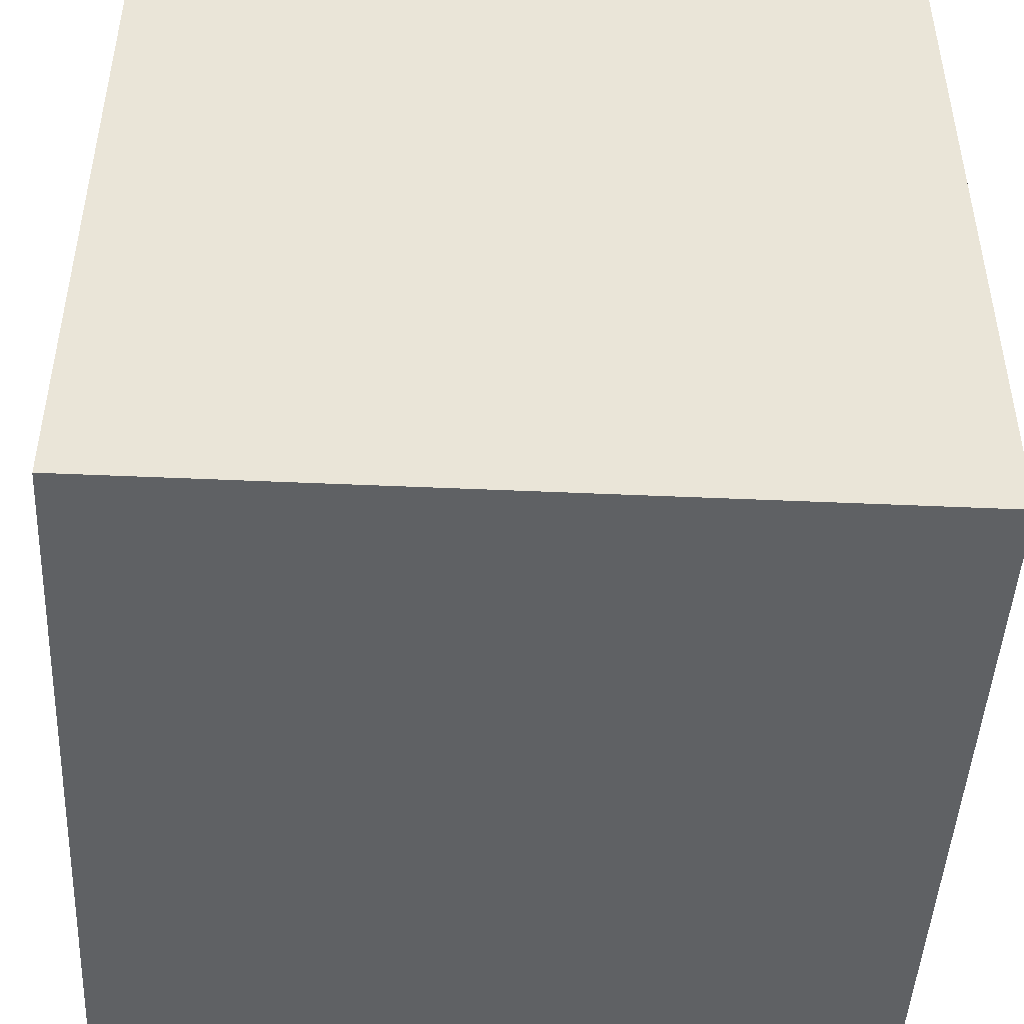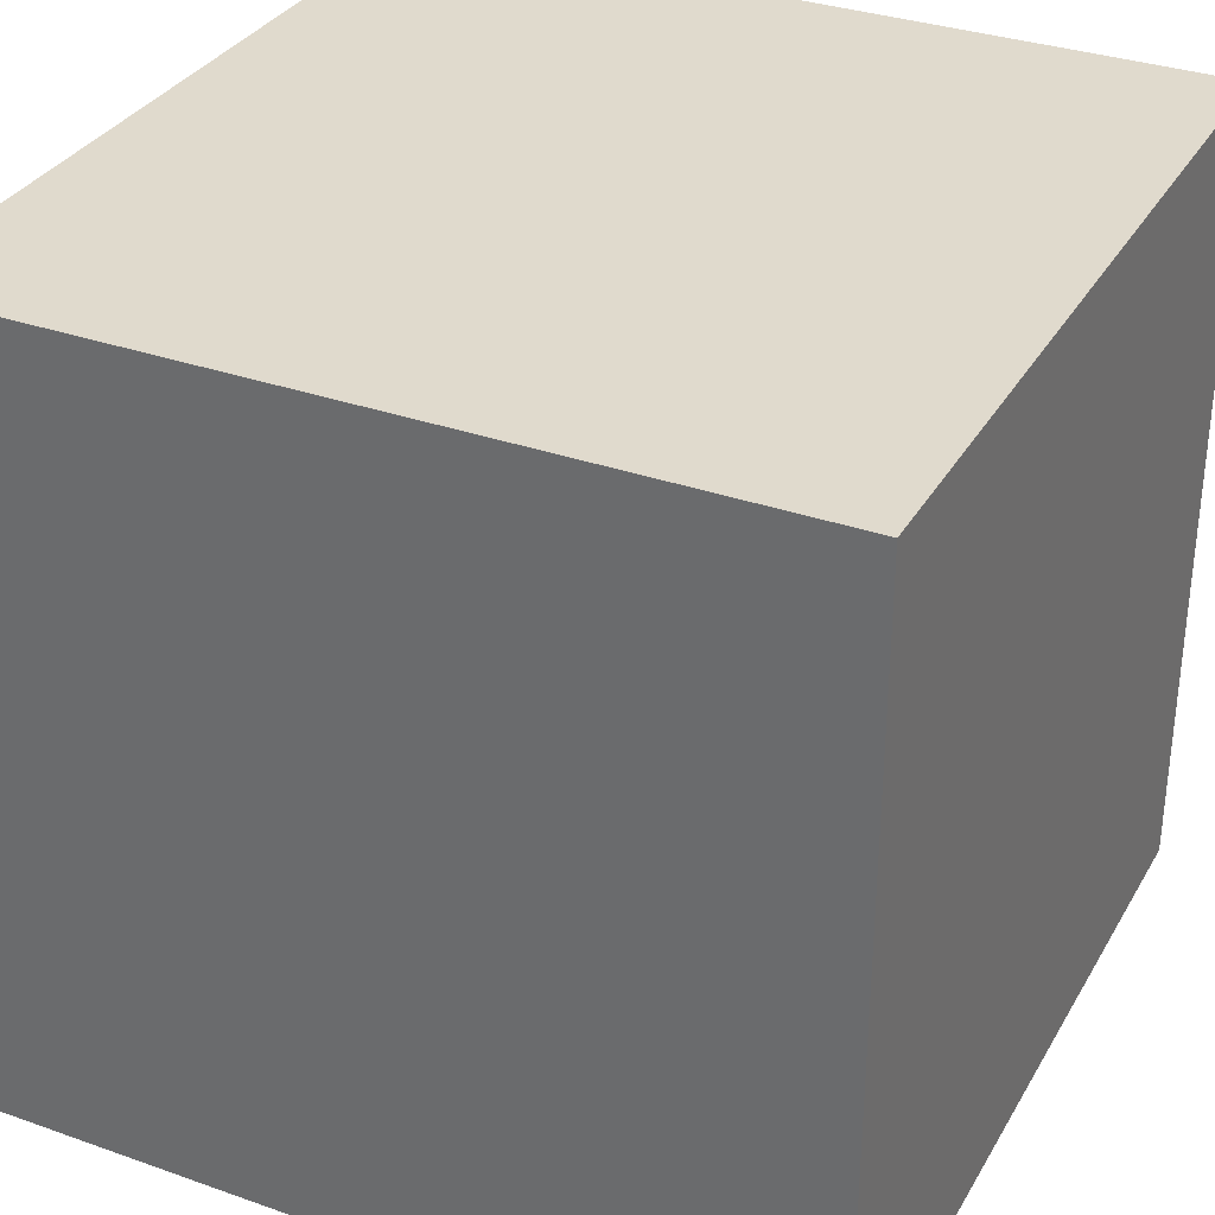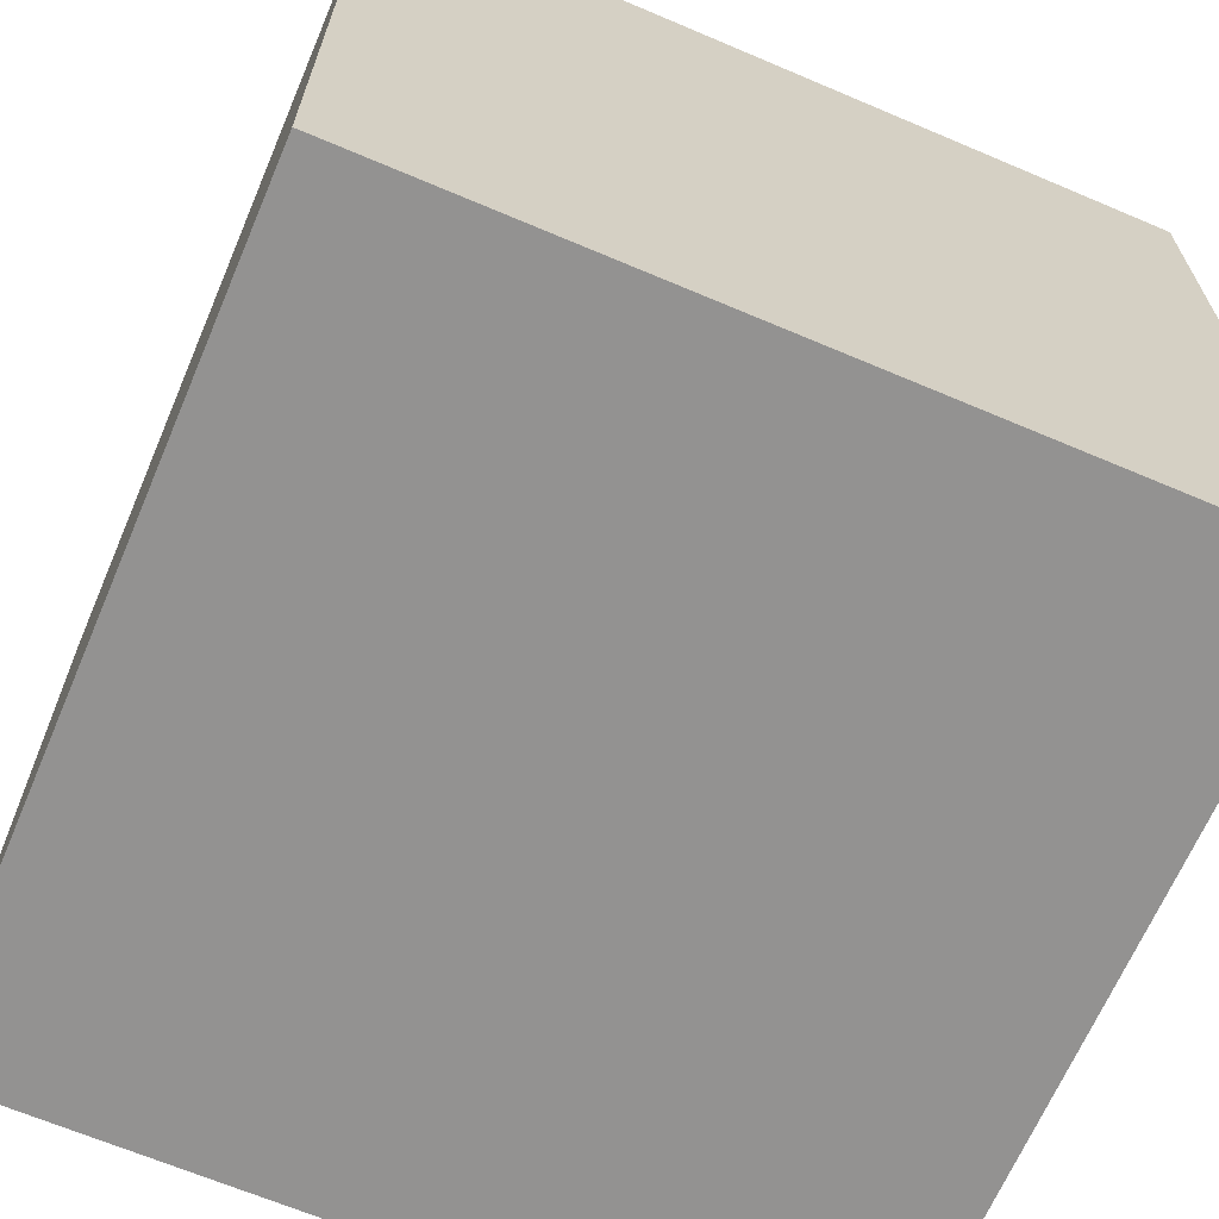
<metadata>
{"format":"obj","ext":"obj","renderer":"f3d","projection":"perspective","resolution":1024,"background":"white","views":[{"elev":-46.7,"azim":-92.9,"up":"+Z"},{"elev":33.0,"azim":-154.1,"up":"+Z"},{"elev":-66.4,"azim":66.9,"up":"+Y"}]}
</metadata>
<code>
v 0 0 0
v 0 0 1
v 0 1 1
v 0 1 0
v 1 0 0
v 1 1 0
v 1 0 1
v 1 1 1
v 0 0 0.5
v 0 0.5 1
v 0 1 0.5
v 0 0.5 0
v 0 0.5 0.5
v 0.5 0 0
v 0.5 1 0
v 1 0.5 0
v 0.5 0.5 0
v 1 0 0.5
v 1 1 0.5
v 1 0.5 1
v 1 0.5 0.5
v 0.5 0 1
v 0.5 1 1
v 0.5 0.5 1
v 0.5 1 0.5
v 0.5 0 0.5
v 0 0 0.25
v 0 0.25 0.5
v 0 0.5 0.25
v 0 0.25 0
v 0 0.25 0.25
v 0 0 0.75
v 0 0.25 1
v 0 0.5 0.75
v 0 0.25 0.75
v 0 0.75 1
v 0 1 0.75
v 0 0.75 0.5
v 0 0.75 0.75
v 0 1 0.25
v 0 0.75 0
v 0 0.75 0.25
v 0.75 0 0
v 0.5 0.25 0
v 0.75 0.5 0
v 1 0.25 0
v 0.75 0.25 0
v 0.25 0 0
v 0.25 0.5 0
v 0.25 0.25 0
v 0.25 1 0
v 0.5 0.75 0
v 0.25 0.75 0
v 0.75 1 0
v 1 0.75 0
v 0.75 0.75 0
v 1 0 0.75
v 1 0.25 0.5
v 1 0.5 0.75
v 1 0.25 1
v 1 0.25 0.75
v 1 0 0.25
v 1 0.5 0.25
v 1 0.25 0.25
v 1 1 0.25
v 1 0.75 0.5
v 1 0.75 0.25
v 1 1 0.75
v 1 0.75 1
v 1 0.75 0.75
v 0.25 0 1
v 0.5 0.25 1
v 0.25 0.5 1
v 0.25 0.25 1
v 0.75 0 1
v 0.75 0.5 1
v 0.75 0.25 1
v 0.75 1 1
v 0.5 0.75 1
v 0.75 0.75 1
v 0.25 1 1
v 0.25 0.75 1
v 0.5 1 0.25
v 0.75 1 0.5
v 0.75 1 0.25
v 0.25 1 0.5
v 0.25 1 0.25
v 0.5 1 0.75
v 0.25 1 0.75
v 0.75 1 0.75
v 0.5 0 0.75
v 0.75 0 0.5
v 0.75 0 0.75
v 0.25 0 0.5
v 0.25 0 0.75
v 0.5 0 0.25
v 0.25 0 0.25
v 0.75 0 0.25
v 0 0 0.125
v 0 0.125 0.25
v 0 0.25 0.125
v 0 0.125 0
v 0 0.125 0.125
v 0 0 0.375
v 0 0.125 0.5
v 0 0.25 0.375
v 0 0.125 0.375
v 0 0.375 0.5
v 0 0.5 0.375
v 0 0.375 0.25
v 0 0.375 0.375
v 0 0.5 0.125
v 0 0.375 0
v 0 0.375 0.125
v 0 0 0.625
v 0 0.125 0.75
v 0 0.25 0.625
v 0 0.125 0.625
v 0 0 0.875
v 0 0.125 1
v 0 0.25 0.875
v 0 0.125 0.875
v 0 0.375 1
v 0 0.5 0.875
v 0 0.375 0.75
v 0 0.375 0.875
v 0 0.5 0.625
v 0 0.375 0.625
v 0 0.625 0.75
v 0 0.75 0.625
v 0 0.625 0.5
v 0 0.625 0.625
v 0 0.625 1
v 0 0.75 0.875
v 0 0.625 0.875
v 0 0.875 1
v 0 1 0.875
v 0 0.875 0.75
v 0 0.875 0.875
v 0 1 0.625
v 0 0.875 0.5
v 0 0.875 0.625
v 0 0.625 0.25
v 0 0.75 0.125
v 0 0.625 0
v 0 0.625 0.125
v 0 0.75 0.375
v 0 0.625 0.375
v 0 1 0.375
v 0 0.875 0.25
v 0 0.875 0.375
v 0 1 0.125
v 0 0.875 0
v 0 0.875 0.125
v 0.875 0 0
v 0.75 0.125 0
v 0.875 0.25 0
v 1 0.125 0
v 0.875 0.125 0
v 0.625 0 0
v 0.5 0.125 0
v 0.625 0.25 0
v 0.625 0.125 0
v 0.5 0.375 0
v 0.625 0.5 0
v 0.75 0.375 0
v 0.625 0.375 0
v 0.875 0.5 0
v 1 0.375 0
v 0.875 0.375 0
v 0.375 0 0
v 0.25 0.125 0
v 0.375 0.25 0
v 0.375 0.125 0
v 0.125 0 0
v 0.125 0.25 0
v 0.125 0.125 0
v 0.125 0.5 0
v 0.25 0.375 0
v 0.125 0.375 0
v 0.375 0.5 0
v 0.375 0.375 0
v 0.25 0.625 0
v 0.375 0.75 0
v 0.5 0.625 0
v 0.375 0.625 0
v 0.125 0.75 0
v 0.125 0.625 0
v 0.125 1 0
v 0.25 0.875 0
v 0.125 0.875 0
v 0.375 1 0
v 0.5 0.875 0
v 0.375 0.875 0
v 0.75 0.625 0
v 0.875 0.75 0
v 1 0.625 0
v 0.875 0.625 0
v 0.625 0.75 0
v 0.625 0.625 0
v 0.625 1 0
v 0.75 0.875 0
v 0.625 0.875 0
v 0.875 1 0
v 1 0.875 0
v 0.875 0.875 0
v 1 0 0.875
v 1 0.125 0.75
v 1 0.25 0.875
v 1 0.125 1
v 1 0.125 0.875
v 1 0 0.625
v 1 0.125 0.5
v 1 0.25 0.625
v 1 0.125 0.625
v 1 0.375 0.5
v 1 0.5 0.625
v 1 0.375 0.75
v 1 0.375 0.625
v 1 0.5 0.875
v 1 0.375 1
v 1 0.375 0.875
v 1 0 0.375
v 1 0.125 0.25
v 1 0.25 0.375
v 1 0.125 0.375
v 1 0 0.125
v 1 0.25 0.125
v 1 0.125 0.125
v 1 0.5 0.125
v 1 0.375 0.25
v 1 0.375 0.125
v 1 0.5 0.375
v 1 0.375 0.375
v 1 0.625 0.25
v 1 0.75 0.375
v 1 0.625 0.5
v 1 0.625 0.375
v 1 0.75 0.125
v 1 0.625 0.125
v 1 1 0.125
v 1 0.875 0.25
v 1 0.875 0.125
v 1 1 0.375
v 1 0.875 0.5
v 1 0.875 0.375
v 1 0.625 0.75
v 1 0.75 0.875
v 1 0.625 1
v 1 0.625 0.875
v 1 0.75 0.625
v 1 0.625 0.625
v 1 1 0.625
v 1 0.875 0.75
v 1 0.875 0.625
v 1 1 0.875
v 1 0.875 1
v 1 0.875 0.875
v 0.125 0 1
v 0.25 0.125 1
v 0.125 0.25 1
v 0.125 0.125 1
v 0.375 0 1
v 0.5 0.125 1
v 0.375 0.25 1
v 0.375 0.125 1
v 0.5 0.375 1
v 0.375 0.5 1
v 0.25 0.375 1
v 0.375 0.375 1
v 0.125 0.5 1
v 0.125 0.375 1
v 0.625 0 1
v 0.75 0.125 1
v 0.625 0.25 1
v 0.625 0.125 1
v 0.875 0 1
v 0.875 0.25 1
v 0.875 0.125 1
v 0.875 0.5 1
v 0.75 0.375 1
v 0.875 0.375 1
v 0.625 0.5 1
v 0.625 0.375 1
v 0.75 0.625 1
v 0.625 0.75 1
v 0.5 0.625 1
v 0.625 0.625 1
v 0.875 0.75 1
v 0.875 0.625 1
v 0.875 1 1
v 0.75 0.875 1
v 0.875 0.875 1
v 0.625 1 1
v 0.5 0.875 1
v 0.625 0.875 1
v 0.25 0.625 1
v 0.125 0.75 1
v 0.125 0.625 1
v 0.375 0.75 1
v 0.375 0.625 1
v 0.375 1 1
v 0.25 0.875 1
v 0.375 0.875 1
v 0.125 1 1
v 0.125 0.875 1
v 0.75 1 0.125
v 0.875 1 0.25
v 0.875 1 0.125
v 0.5 1 0.125
v 0.625 1 0.25
v 0.625 1 0.125
v 0.5 1 0.375
v 0.625 1 0.5
v 0.75 1 0.375
v 0.625 1 0.375
v 0.875 1 0.5
v 0.875 1 0.375
v 0.25 1 0.125
v 0.375 1 0.25
v 0.375 1 0.125
v 0.125 1 0.25
v 0.125 1 0.125
v 0.125 1 0.5
v 0.25 1 0.375
v 0.125 1 0.375
v 0.375 1 0.5
v 0.375 1 0.375
v 0.25 1 0.625
v 0.375 1 0.75
v 0.5 1 0.625
v 0.375 1 0.625
v 0.125 1 0.75
v 0.125 1 0.625
v 0.25 1 0.875
v 0.125 1 0.875
v 0.5 1 0.875
v 0.375 1 0.875
v 0.75 1 0.625
v 0.875 1 0.75
v 0.875 1 0.625
v 0.625 1 0.75
v 0.625 1 0.625
v 0.75 1 0.875
v 0.625 1 0.875
v 0.875 1 0.875
v 0.75 0 0.875
v 0.875 0 0.75
v 0.875 0 0.875
v 0.5 0 0.875
v 0.625 0 0.75
v 0.625 0 0.875
v 0.5 0 0.625
v 0.625 0 0.5
v 0.75 0 0.625
v 0.625 0 0.625
v 0.875 0 0.5
v 0.875 0 0.625
v 0.25 0 0.875
v 0.375 0 0.75
v 0.375 0 0.875
v 0.125 0 0.75
v 0.125 0 0.875
v 0.125 0 0.5
v 0.25 0 0.625
v 0.125 0 0.625
v 0.375 0 0.5
v 0.375 0 0.625
v 0.25 0 0.375
v 0.375 0 0.25
v 0.5 0 0.375
v 0.375 0 0.375
v 0.125 0 0.25
v 0.125 0 0.375
v 0.25 0 0.125
v 0.125 0 0.125
v 0.5 0 0.125
v 0.375 0 0.125
v 0.75 0 0.375
v 0.875 0 0.25
v 0.875 0 0.375
v 0.625 0 0.25
v 0.625 0 0.375
v 0.75 0 0.125
v 0.625 0 0.125
v 0.875 0 0.125
f 1 99 102
f 103 102 99
f 99 27 103
f 100 103 27
f 103 100 101
f 31 101 100
f 102 103 30
f 101 30 103
f 27 104 100
f 107 100 104
f 104 9 107
f 105 107 9
f 107 105 106
f 28 106 105
f 100 107 31
f 106 31 107
f 31 106 110
f 111 110 106
f 106 28 111
f 108 111 28
f 111 108 109
f 13 109 108
f 110 111 29
f 109 29 111
f 30 101 113
f 114 113 101
f 101 31 114
f 110 114 31
f 114 110 112
f 29 112 110
f 113 114 12
f 112 12 114
f 9 115 105
f 118 105 115
f 115 32 118
f 116 118 32
f 118 116 117
f 35 117 116
f 105 118 28
f 117 28 118
f 32 119 116
f 122 116 119
f 119 2 122
f 120 122 2
f 122 120 121
f 33 121 120
f 116 122 35
f 121 35 122
f 35 121 125
f 126 125 121
f 121 33 126
f 123 126 33
f 126 123 124
f 10 124 123
f 125 126 34
f 124 34 126
f 28 117 108
f 128 108 117
f 117 35 128
f 125 128 35
f 128 125 127
f 34 127 125
f 108 128 13
f 127 13 128
f 13 127 131
f 132 131 127
f 127 34 132
f 129 132 34
f 132 129 130
f 39 130 129
f 131 132 38
f 130 38 132
f 34 124 129
f 135 129 124
f 124 10 135
f 133 135 10
f 135 133 134
f 36 134 133
f 129 135 39
f 134 39 135
f 39 134 138
f 139 138 134
f 134 36 139
f 136 139 36
f 139 136 137
f 3 137 136
f 138 139 37
f 137 37 139
f 38 130 141
f 142 141 130
f 130 39 142
f 138 142 39
f 142 138 140
f 37 140 138
f 141 142 11
f 140 11 142
f 12 112 145
f 146 145 112
f 112 29 146
f 143 146 29
f 146 143 144
f 42 144 143
f 145 146 41
f 144 41 146
f 29 109 143
f 148 143 109
f 109 13 148
f 131 148 13
f 148 131 147
f 38 147 131
f 143 148 42
f 147 42 148
f 42 147 150
f 151 150 147
f 147 38 151
f 141 151 38
f 151 141 149
f 11 149 141
f 150 151 40
f 149 40 151
f 41 144 153
f 154 153 144
f 144 42 154
f 150 154 42
f 154 150 152
f 40 152 150
f 153 154 4
f 152 4 154
f 5 155 158
f 159 158 155
f 155 43 159
f 156 159 43
f 159 156 157
f 47 157 156
f 158 159 46
f 157 46 159
f 43 160 156
f 163 156 160
f 160 14 163
f 161 163 14
f 163 161 162
f 44 162 161
f 156 163 47
f 162 47 163
f 47 162 166
f 167 166 162
f 162 44 167
f 164 167 44
f 167 164 165
f 17 165 164
f 166 167 45
f 165 45 167
f 46 157 169
f 170 169 157
f 157 47 170
f 166 170 47
f 170 166 168
f 45 168 166
f 169 170 16
f 168 16 170
f 14 171 161
f 174 161 171
f 171 48 174
f 172 174 48
f 174 172 173
f 50 173 172
f 161 174 44
f 173 44 174
f 48 175 172
f 177 172 175
f 175 1 177
f 102 177 1
f 177 102 176
f 30 176 102
f 172 177 50
f 176 50 177
f 50 176 179
f 180 179 176
f 176 30 180
f 113 180 30
f 180 113 178
f 12 178 113
f 179 180 49
f 178 49 180
f 44 173 164
f 182 164 173
f 173 50 182
f 179 182 50
f 182 179 181
f 49 181 179
f 164 182 17
f 181 17 182
f 17 181 185
f 186 185 181
f 181 49 186
f 183 186 49
f 186 183 184
f 53 184 183
f 185 186 52
f 184 52 186
f 49 178 183
f 188 183 178
f 178 12 188
f 145 188 12
f 188 145 187
f 41 187 145
f 183 188 53
f 187 53 188
f 53 187 190
f 191 190 187
f 187 41 191
f 153 191 41
f 191 153 189
f 4 189 153
f 190 191 51
f 189 51 191
f 52 184 193
f 194 193 184
f 184 53 194
f 190 194 53
f 194 190 192
f 51 192 190
f 193 194 15
f 192 15 194
f 16 168 197
f 198 197 168
f 168 45 198
f 195 198 45
f 198 195 196
f 56 196 195
f 197 198 55
f 196 55 198
f 45 165 195
f 200 195 165
f 165 17 200
f 185 200 17
f 200 185 199
f 52 199 185
f 195 200 56
f 199 56 200
f 56 199 202
f 203 202 199
f 199 52 203
f 193 203 52
f 203 193 201
f 15 201 193
f 202 203 54
f 201 54 203
f 55 196 205
f 206 205 196
f 196 56 206
f 202 206 56
f 206 202 204
f 54 204 202
f 205 206 6
f 204 6 206
f 7 207 210
f 211 210 207
f 207 57 211
f 208 211 57
f 211 208 209
f 61 209 208
f 210 211 60
f 209 60 211
f 57 212 208
f 215 208 212
f 212 18 215
f 213 215 18
f 215 213 214
f 58 214 213
f 208 215 61
f 214 61 215
f 61 214 218
f 219 218 214
f 214 58 219
f 216 219 58
f 219 216 217
f 21 217 216
f 218 219 59
f 217 59 219
f 60 209 221
f 222 221 209
f 209 61 222
f 218 222 61
f 222 218 220
f 59 220 218
f 221 222 20
f 220 20 222
f 18 223 213
f 226 213 223
f 223 62 226
f 224 226 62
f 226 224 225
f 64 225 224
f 213 226 58
f 225 58 226
f 62 227 224
f 229 224 227
f 227 5 229
f 158 229 5
f 229 158 228
f 46 228 158
f 224 229 64
f 228 64 229
f 64 228 231
f 232 231 228
f 228 46 232
f 169 232 46
f 232 169 230
f 16 230 169
f 231 232 63
f 230 63 232
f 58 225 216
f 234 216 225
f 225 64 234
f 231 234 64
f 234 231 233
f 63 233 231
f 216 234 21
f 233 21 234
f 21 233 237
f 238 237 233
f 233 63 238
f 235 238 63
f 238 235 236
f 67 236 235
f 237 238 66
f 236 66 238
f 63 230 235
f 240 235 230
f 230 16 240
f 197 240 16
f 240 197 239
f 55 239 197
f 235 240 67
f 239 67 240
f 67 239 242
f 243 242 239
f 239 55 243
f 205 243 55
f 243 205 241
f 6 241 205
f 242 243 65
f 241 65 243
f 66 236 245
f 246 245 236
f 236 67 246
f 242 246 67
f 246 242 244
f 65 244 242
f 245 246 19
f 244 19 246
f 20 220 249
f 250 249 220
f 220 59 250
f 247 250 59
f 250 247 248
f 70 248 247
f 249 250 69
f 248 69 250
f 59 217 247
f 252 247 217
f 217 21 252
f 237 252 21
f 252 237 251
f 66 251 237
f 247 252 70
f 251 70 252
f 70 251 254
f 255 254 251
f 251 66 255
f 245 255 66
f 255 245 253
f 19 253 245
f 254 255 68
f 253 68 255
f 69 248 257
f 258 257 248
f 248 70 258
f 254 258 70
f 258 254 256
f 68 256 254
f 257 258 8
f 256 8 258
f 2 259 120
f 262 120 259
f 259 71 262
f 260 262 71
f 262 260 261
f 74 261 260
f 120 262 33
f 261 33 262
f 71 263 260
f 266 260 263
f 263 22 266
f 264 266 22
f 266 264 265
f 72 265 264
f 260 266 74
f 265 74 266
f 74 265 269
f 270 269 265
f 265 72 270
f 267 270 72
f 270 267 268
f 24 268 267
f 269 270 73
f 268 73 270
f 33 261 123
f 272 123 261
f 261 74 272
f 269 272 74
f 272 269 271
f 73 271 269
f 123 272 10
f 271 10 272
f 22 273 264
f 276 264 273
f 273 75 276
f 274 276 75
f 276 274 275
f 77 275 274
f 264 276 72
f 275 72 276
f 75 277 274
f 279 274 277
f 277 7 279
f 210 279 7
f 279 210 278
f 60 278 210
f 274 279 77
f 278 77 279
f 77 278 281
f 282 281 278
f 278 60 282
f 221 282 60
f 282 221 280
f 20 280 221
f 281 282 76
f 280 76 282
f 72 275 267
f 284 267 275
f 275 77 284
f 281 284 77
f 284 281 283
f 76 283 281
f 267 284 24
f 283 24 284
f 24 283 287
f 288 287 283
f 283 76 288
f 285 288 76
f 288 285 286
f 80 286 285
f 287 288 79
f 286 79 288
f 76 280 285
f 290 285 280
f 280 20 290
f 249 290 20
f 290 249 289
f 69 289 249
f 285 290 80
f 289 80 290
f 80 289 292
f 293 292 289
f 289 69 293
f 257 293 69
f 293 257 291
f 8 291 257
f 292 293 78
f 291 78 293
f 79 286 295
f 296 295 286
f 286 80 296
f 292 296 80
f 296 292 294
f 78 294 292
f 295 296 23
f 294 23 296
f 10 271 133
f 299 133 271
f 271 73 299
f 297 299 73
f 299 297 298
f 82 298 297
f 133 299 36
f 298 36 299
f 73 268 297
f 301 297 268
f 268 24 301
f 287 301 24
f 301 287 300
f 79 300 287
f 297 301 82
f 300 82 301
f 82 300 303
f 304 303 300
f 300 79 304
f 295 304 79
f 304 295 302
f 23 302 295
f 303 304 81
f 302 81 304
f 36 298 136
f 306 136 298
f 298 82 306
f 303 306 82
f 306 303 305
f 81 305 303
f 136 306 3
f 305 3 306
f 6 204 241
f 309 241 204
f 204 54 309
f 307 309 54
f 309 307 308
f 85 308 307
f 241 309 65
f 308 65 309
f 54 201 307
f 312 307 201
f 201 15 312
f 310 312 15
f 312 310 311
f 83 311 310
f 307 312 85
f 311 85 312
f 85 311 315
f 316 315 311
f 311 83 316
f 313 316 83
f 316 313 314
f 25 314 313
f 315 316 84
f 314 84 316
f 65 308 244
f 318 244 308
f 308 85 318
f 315 318 85
f 318 315 317
f 84 317 315
f 244 318 19
f 317 19 318
f 15 192 310
f 321 310 192
f 192 51 321
f 319 321 51
f 321 319 320
f 87 320 319
f 310 321 83
f 320 83 321
f 51 189 319
f 323 319 189
f 189 4 323
f 152 323 4
f 323 152 322
f 40 322 152
f 319 323 87
f 322 87 323
f 87 322 325
f 326 325 322
f 322 40 326
f 149 326 40
f 326 149 324
f 11 324 149
f 325 326 86
f 324 86 326
f 83 320 313
f 328 313 320
f 320 87 328
f 325 328 87
f 328 325 327
f 86 327 325
f 313 328 25
f 327 25 328
f 25 327 331
f 332 331 327
f 327 86 332
f 329 332 86
f 332 329 330
f 89 330 329
f 331 332 88
f 330 88 332
f 86 324 329
f 334 329 324
f 324 11 334
f 140 334 11
f 334 140 333
f 37 333 140
f 329 334 89
f 333 89 334
f 89 333 335
f 336 335 333
f 333 37 336
f 137 336 37
f 336 137 305
f 3 305 137
f 335 336 81
f 305 81 336
f 88 330 337
f 338 337 330
f 330 89 338
f 335 338 89
f 338 335 302
f 81 302 335
f 337 338 23
f 302 23 338
f 19 317 253
f 341 253 317
f 317 84 341
f 339 341 84
f 341 339 340
f 90 340 339
f 253 341 68
f 340 68 341
f 84 314 339
f 343 339 314
f 314 25 343
f 331 343 25
f 343 331 342
f 88 342 331
f 339 343 90
f 342 90 343
f 90 342 344
f 345 344 342
f 342 88 345
f 337 345 88
f 345 337 294
f 23 294 337
f 344 345 78
f 294 78 345
f 68 340 256
f 346 256 340
f 340 90 346
f 344 346 90
f 346 344 291
f 78 291 344
f 256 346 8
f 291 8 346
f 7 277 207
f 349 207 277
f 277 75 349
f 347 349 75
f 349 347 348
f 93 348 347
f 207 349 57
f 348 57 349
f 75 273 347
f 352 347 273
f 273 22 352
f 350 352 22
f 352 350 351
f 91 351 350
f 347 352 93
f 351 93 352
f 93 351 355
f 356 355 351
f 351 91 356
f 353 356 91
f 356 353 354
f 26 354 353
f 355 356 92
f 354 92 356
f 57 348 212
f 358 212 348
f 348 93 358
f 355 358 93
f 358 355 357
f 92 357 355
f 212 358 18
f 357 18 358
f 22 263 350
f 361 350 263
f 263 71 361
f 359 361 71
f 361 359 360
f 95 360 359
f 350 361 91
f 360 91 361
f 71 259 359
f 363 359 259
f 259 2 363
f 119 363 2
f 363 119 362
f 32 362 119
f 359 363 95
f 362 95 363
f 95 362 365
f 366 365 362
f 362 32 366
f 115 366 32
f 366 115 364
f 9 364 115
f 365 366 94
f 364 94 366
f 91 360 353
f 368 353 360
f 360 95 368
f 365 368 95
f 368 365 367
f 94 367 365
f 353 368 26
f 367 26 368
f 26 367 371
f 372 371 367
f 367 94 372
f 369 372 94
f 372 369 370
f 97 370 369
f 371 372 96
f 370 96 372
f 94 364 369
f 374 369 364
f 364 9 374
f 104 374 9
f 374 104 373
f 27 373 104
f 369 374 97
f 373 97 374
f 97 373 375
f 376 375 373
f 373 27 376
f 99 376 27
f 376 99 175
f 1 175 99
f 375 376 48
f 175 48 376
f 96 370 377
f 378 377 370
f 370 97 378
f 375 378 97
f 378 375 171
f 48 171 375
f 377 378 14
f 171 14 378
f 18 357 223
f 381 223 357
f 357 92 381
f 379 381 92
f 381 379 380
f 98 380 379
f 223 381 62
f 380 62 381
f 92 354 379
f 383 379 354
f 354 26 383
f 371 383 26
f 383 371 382
f 96 382 371
f 379 383 98
f 382 98 383
f 98 382 384
f 385 384 382
f 382 96 385
f 377 385 96
f 385 377 160
f 14 160 377
f 384 385 43
f 160 43 385
f 62 380 227
f 386 227 380
f 380 98 386
f 384 386 98
f 386 384 155
f 43 155 384
f 227 386 5
f 155 5 386

</code>
